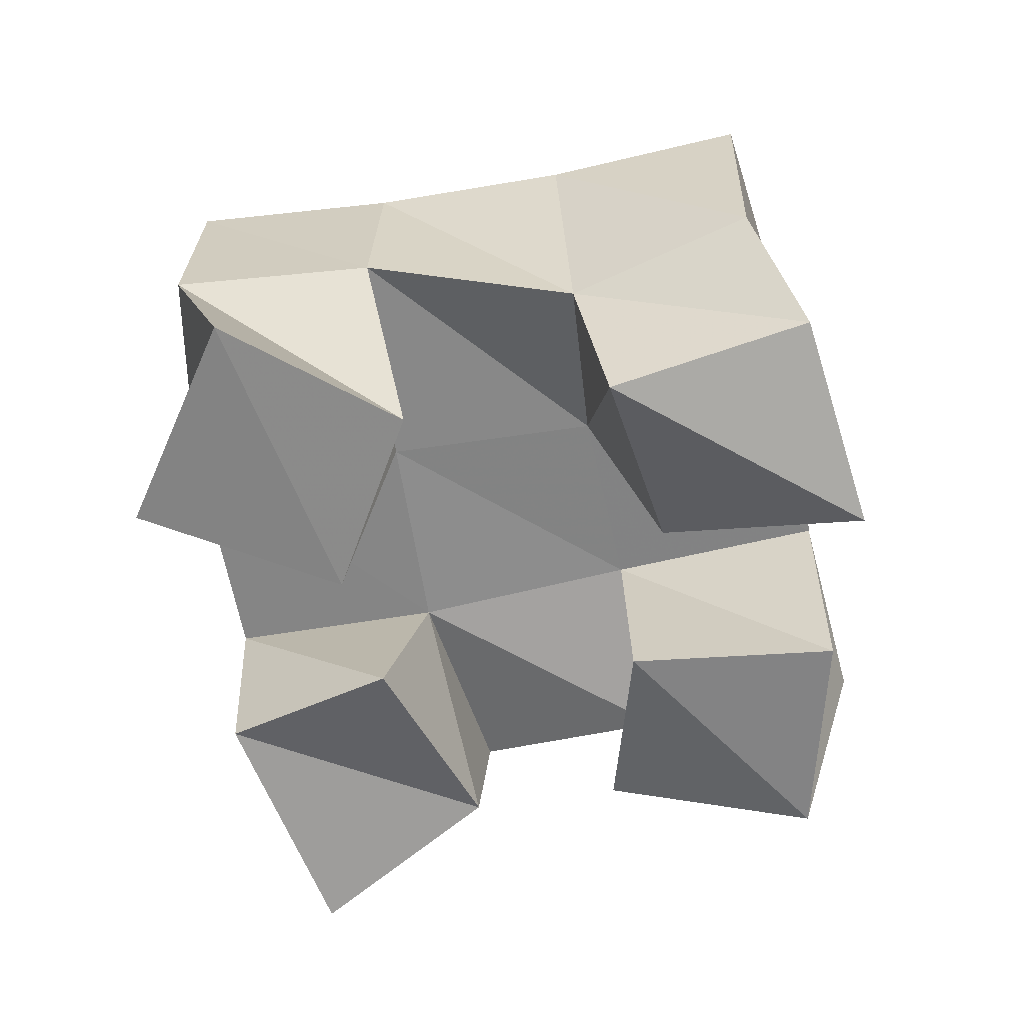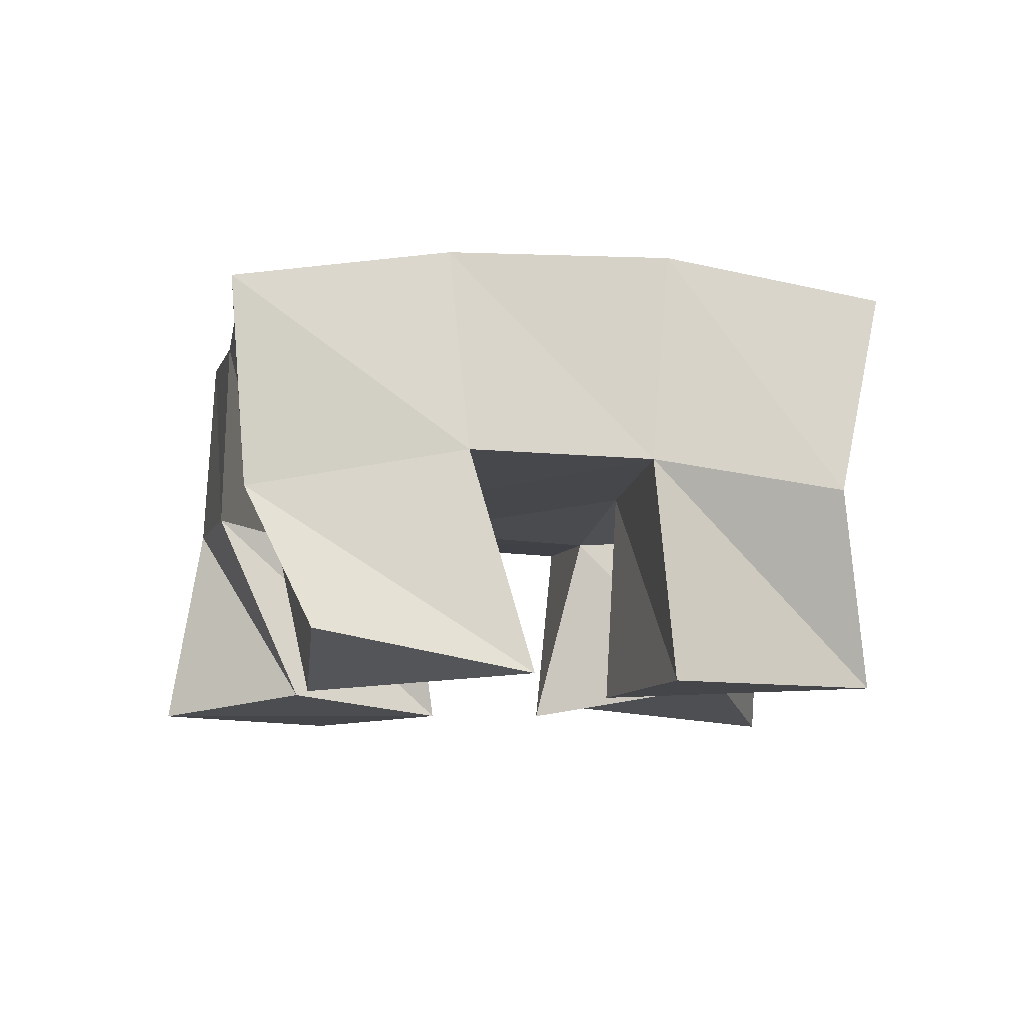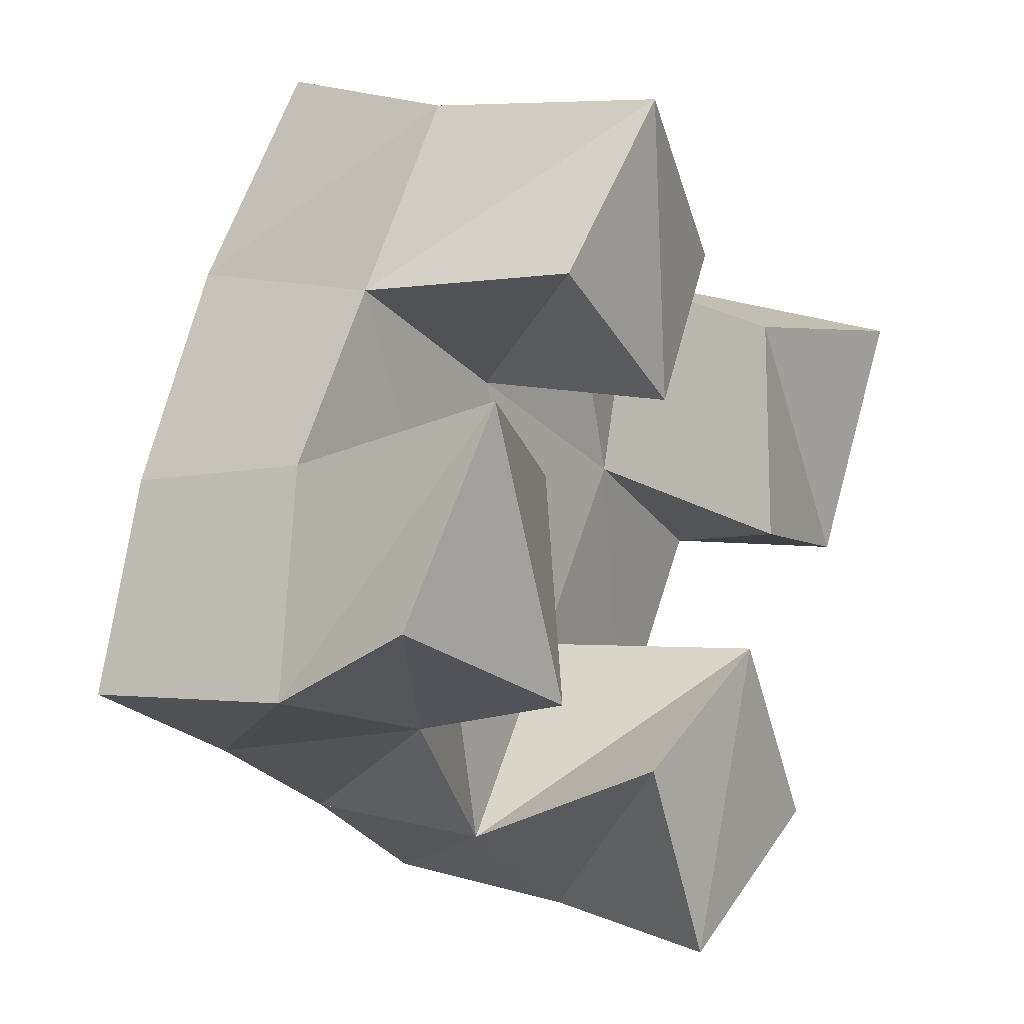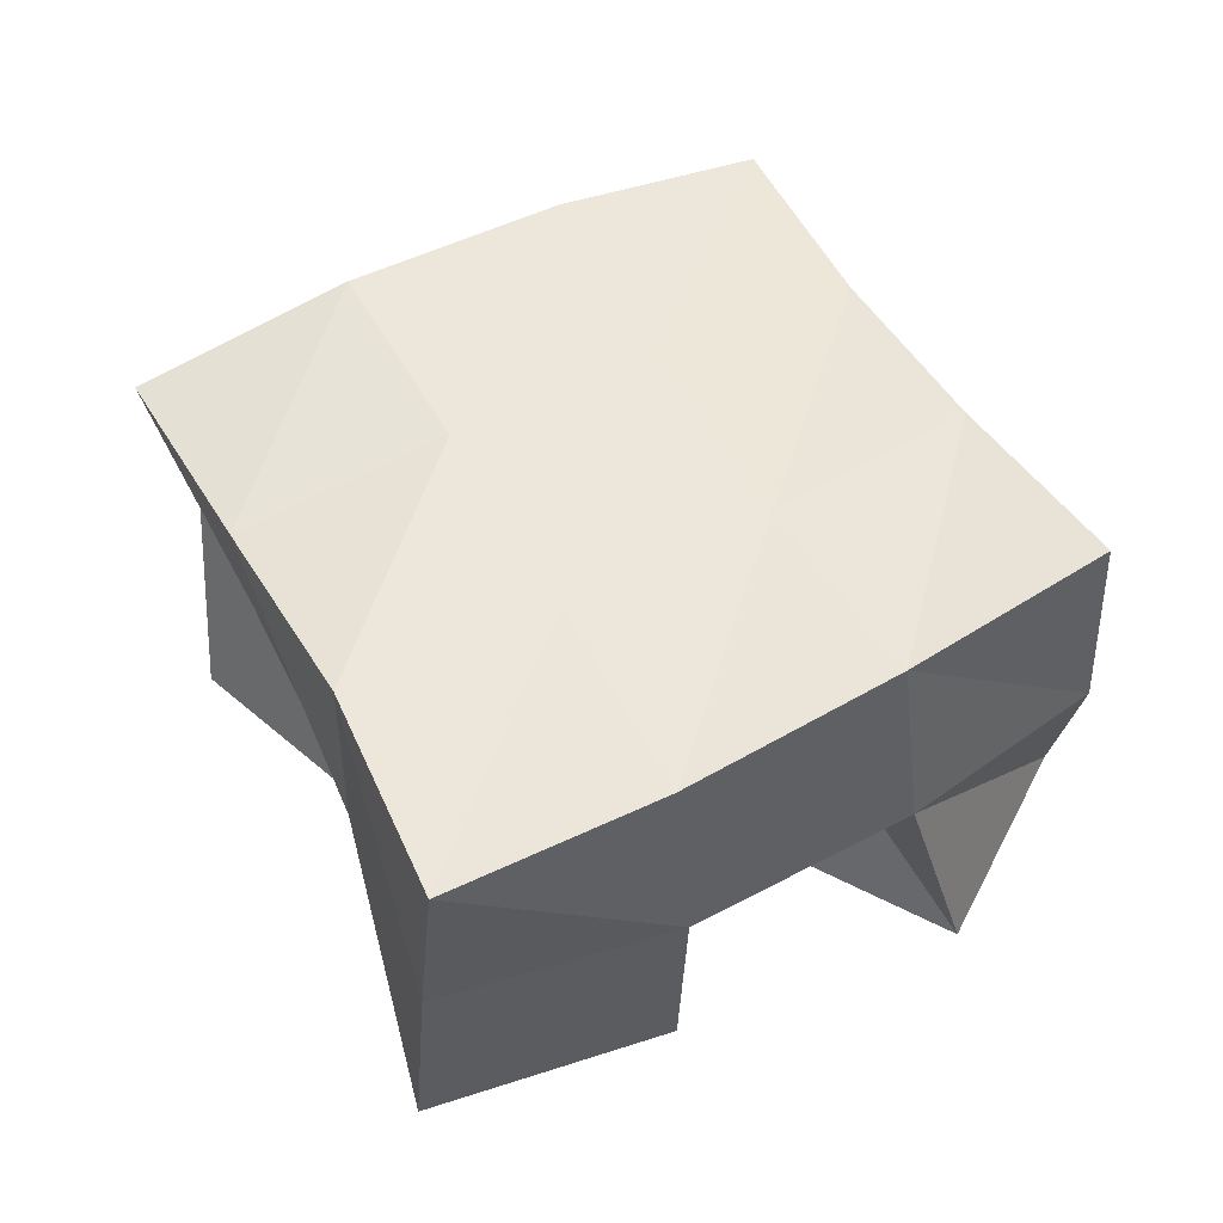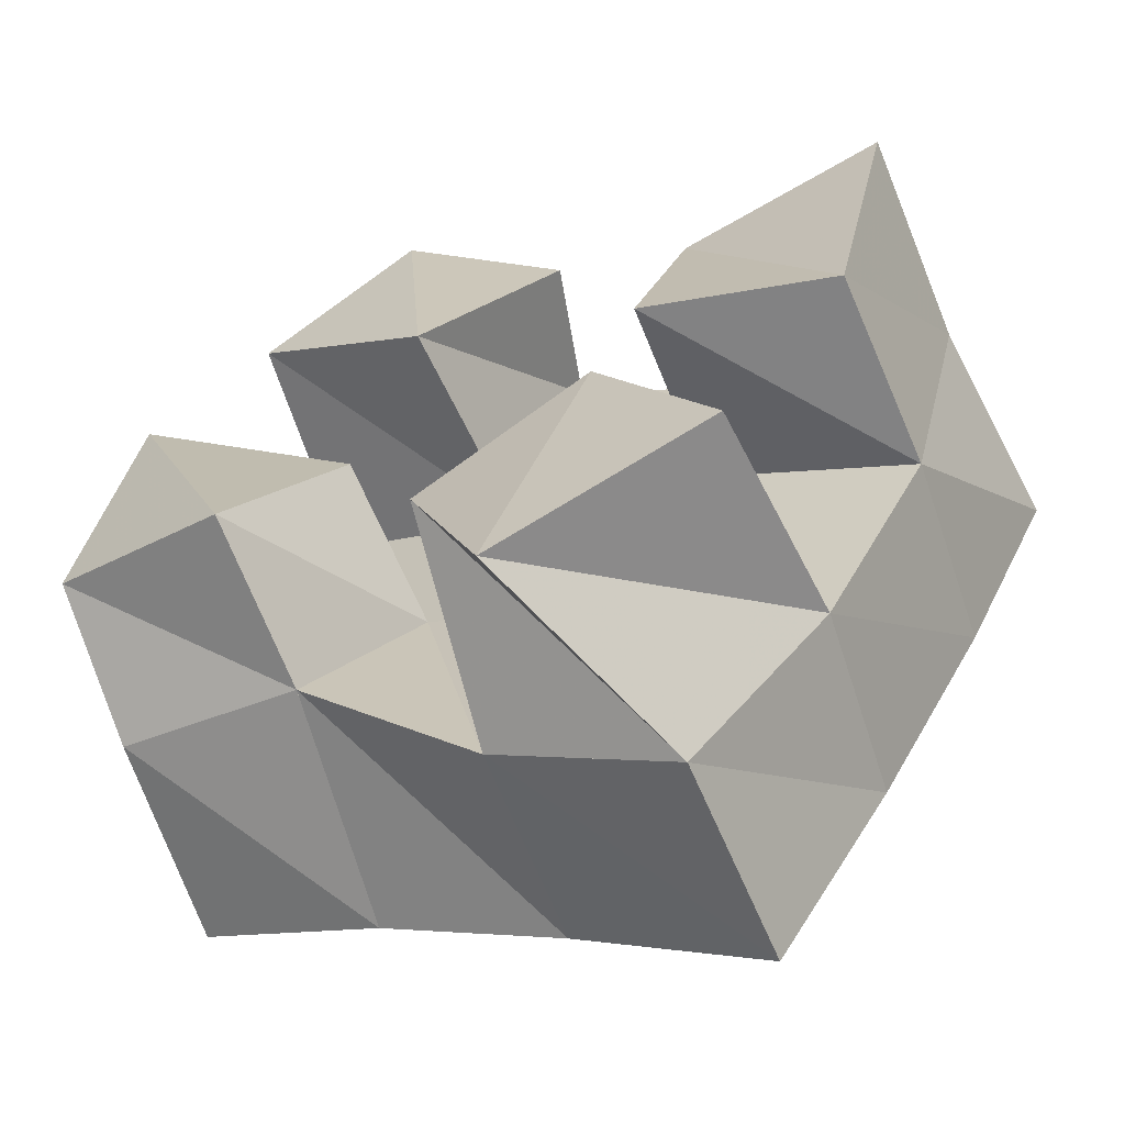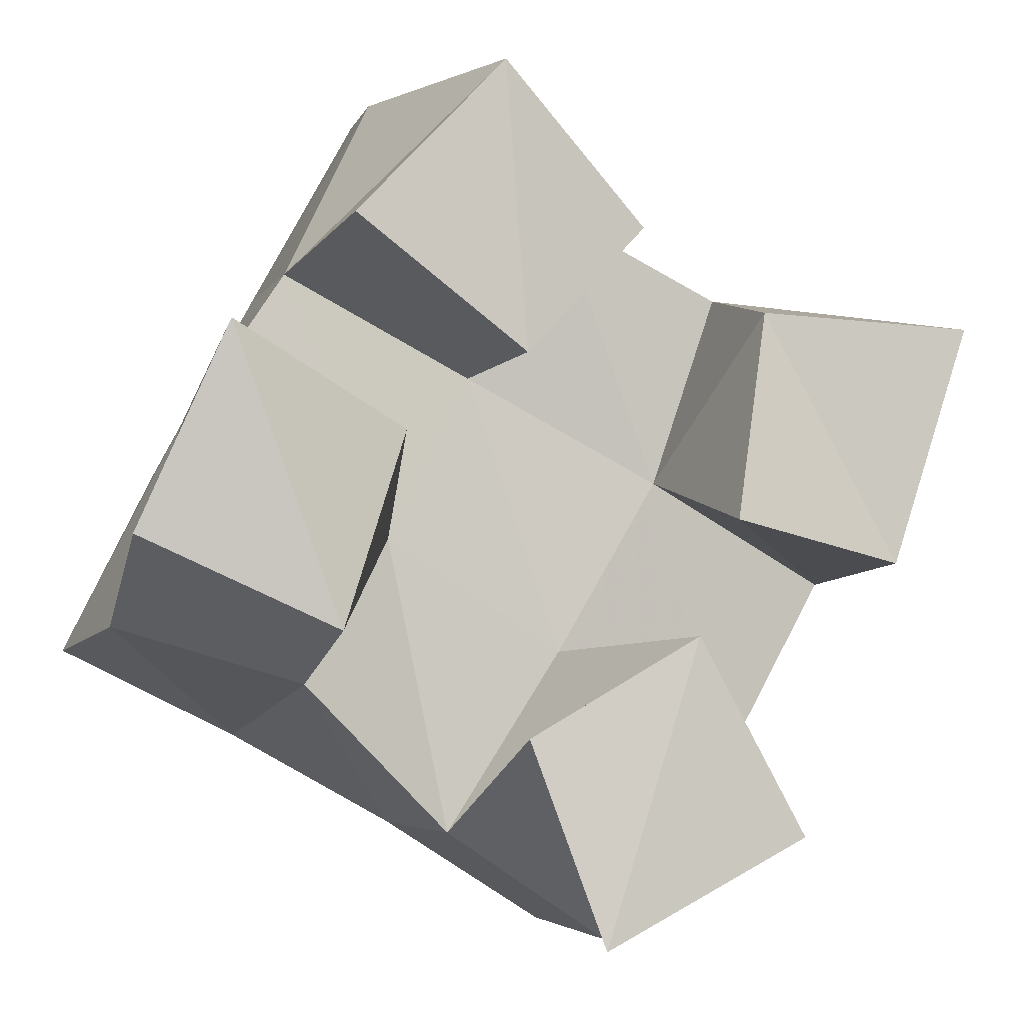
<metadata>
{"format":"obj","ext":"obj","renderer":"f3d","projection":"perspective","resolution":1024,"background":"white","views":[{"elev":-61.1,"azim":-140.6,"up":"+Y"},{"elev":-9.6,"azim":-71.0,"up":"+Y"},{"elev":6.5,"azim":-55.9,"up":"+Z"},{"elev":52.2,"azim":89.8,"up":"+Y"},{"elev":-65.0,"azim":22.0,"up":"+Z"},{"elev":-6.3,"azim":-19.5,"up":"+Z"}]}
</metadata>
<code>
v 3.369 0.1 -0.4455
v 3.369 0.1481 -0.449
v 3.32 0.108 -0.4431
v 3.325 0.1509 -0.4319
v 3.353 0.1066 -0.5017
v 3.354 0.152 -0.5033
v 3.309 0.1 -0.4934
v 3.307 0.1474 -0.4798
v 3.234 0.1172 -0.4738
v 3.24 0.1507 -0.4954
v 3.189 0.1 -0.4539
v 3.19 0.1522 -0.4698
v 3.215 0.1 -0.5209
v 3.216 0.1393 -0.531
v 3.171 0.11 -0.5004
v 3.172 0.1436 -0.5184
v 3.325 0.1001 -0.5659
v 3.328 0.1544 -0.5511
v 3.299 0.1 -0.5204
v 3.283 0.1496 -0.5218
v 3.276 0.1 -0.5908
v 3.296 0.1536 -0.5915
v 3.259 0.1032 -0.5439
v 3.255 0.1509 -0.5654
v 3.289 0.1078 -0.425
v 3.281 0.1424 -0.415
v 3.252 0.1 -0.3904
v 3.233 0.1453 -0.3913
v 3.257 0.1 -0.4575
v 3.26 0.1511 -0.4554
v 3.217 0.1 -0.4284
v 3.214 0.152 -0.4326
v 3.374 0.1957 -0.4532
v 3.327 0.1977 -0.4327
v 3.351 0.1975 -0.4998
v 3.306 0.1981 -0.4775
v 3.324 0.2004 -0.5458
v 3.282 0.1986 -0.5211
v 3.296 0.2033 -0.5888
v 3.254 0.1982 -0.5635
v 3.284 0.1937 -0.4082
v 3.261 0.1992 -0.4534
v 3.237 0.1989 -0.4978
v 3.212 0.1937 -0.5416
v 3.242 0.193 -0.3839
v 3.218 0.2016 -0.4296
v 3.192 0.2005 -0.4761
v 3.169 0.193 -0.5213
f 1 2 4
f 3 1 4
f 2 6 8
f 4 2 8
f 6 5 7
f 8 6 7
f 5 1 3
f 7 5 3
f 8 7 3
f 4 8 3
f 2 1 5
f 6 2 5
f 9 10 12
f 11 9 12
f 10 14 16
f 12 10 16
f 14 13 15
f 16 14 15
f 13 9 11
f 15 13 11
f 16 15 11
f 12 16 11
f 10 9 13
f 14 10 13
f 17 18 20
f 19 17 20
f 18 22 24
f 20 18 24
f 22 21 23
f 24 22 23
f 21 17 19
f 23 21 19
f 24 23 19
f 20 24 19
f 18 17 21
f 22 18 21
f 25 26 28
f 27 25 28
f 26 30 32
f 28 26 32
f 30 29 31
f 32 30 31
f 29 25 27
f 31 29 27
f 32 31 27
f 28 32 27
f 26 25 29
f 30 26 29
f 2 33 34
f 4 2 34
f 33 35 36
f 34 33 36
f 35 6 8
f 36 35 8
f 6 2 4
f 8 6 4
f 36 8 4
f 34 36 4
f 33 2 6
f 35 33 6
f 6 35 36
f 8 6 36
f 35 37 38
f 36 35 38
f 37 18 20
f 38 37 20
f 18 6 8
f 20 18 8
f 38 20 8
f 36 38 8
f 35 6 18
f 37 35 18
f 18 37 38
f 20 18 38
f 37 39 40
f 38 37 40
f 39 22 24
f 40 39 24
f 22 18 20
f 24 22 20
f 40 24 20
f 38 40 20
f 37 18 22
f 39 37 22
f 4 34 41
f 26 4 41
f 34 36 42
f 41 34 42
f 36 8 30
f 42 36 30
f 8 4 26
f 30 8 26
f 42 30 26
f 41 42 26
f 34 4 8
f 36 34 8
f 8 36 42
f 30 8 42
f 36 38 43
f 42 36 43
f 38 20 10
f 43 38 10
f 20 8 30
f 10 20 30
f 43 10 30
f 42 43 30
f 36 8 20
f 38 36 20
f 20 38 43
f 10 20 43
f 38 40 44
f 43 38 44
f 40 24 14
f 44 40 14
f 24 20 10
f 14 24 10
f 44 14 10
f 43 44 10
f 38 20 24
f 40 38 24
f 26 41 45
f 28 26 45
f 41 42 46
f 45 41 46
f 42 30 32
f 46 42 32
f 30 26 28
f 32 30 28
f 46 32 28
f 45 46 28
f 41 26 30
f 42 41 30
f 30 42 46
f 32 30 46
f 42 43 47
f 46 42 47
f 43 10 12
f 47 43 12
f 10 30 32
f 12 10 32
f 47 12 32
f 46 47 32
f 42 30 10
f 43 42 10
f 10 43 47
f 12 10 47
f 43 44 48
f 47 43 48
f 44 14 16
f 48 44 16
f 14 10 12
f 16 14 12
f 48 16 12
f 47 48 12
f 43 10 14
f 44 43 14

</code>
